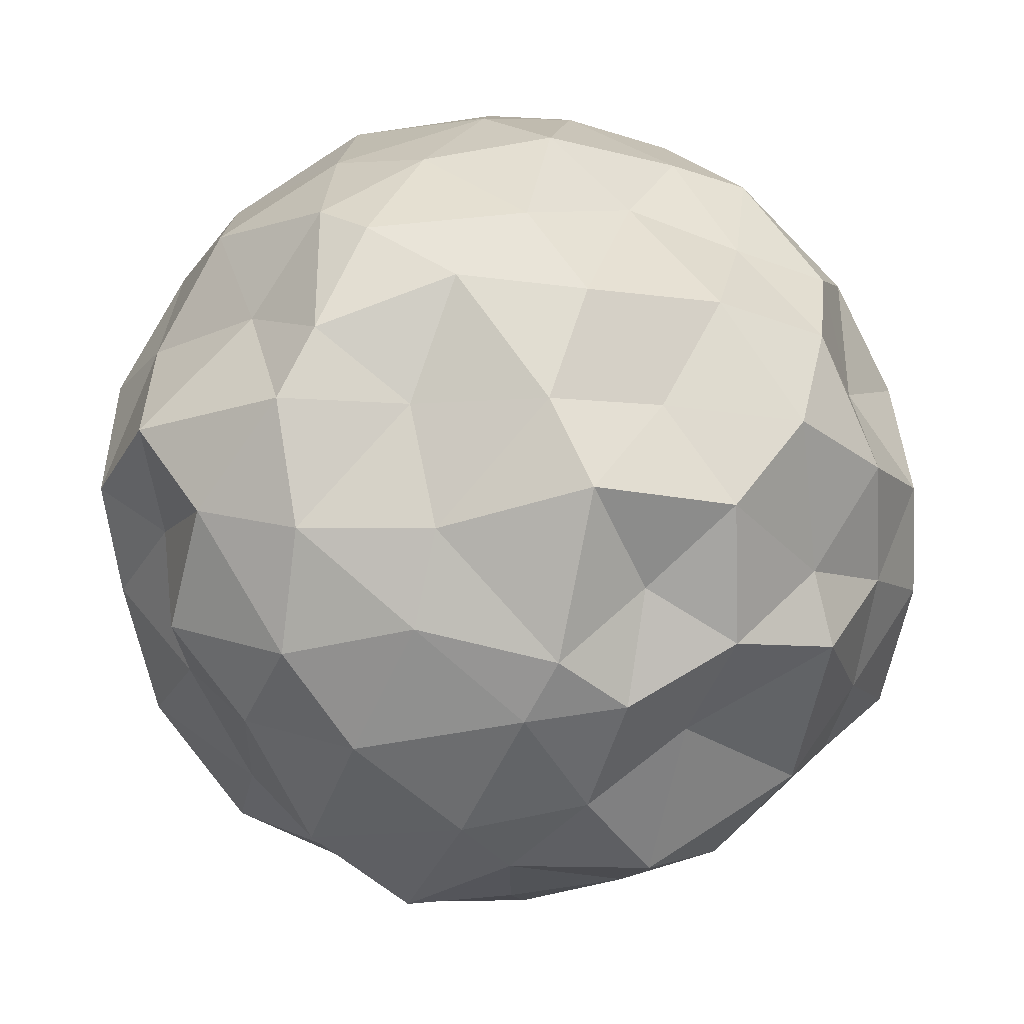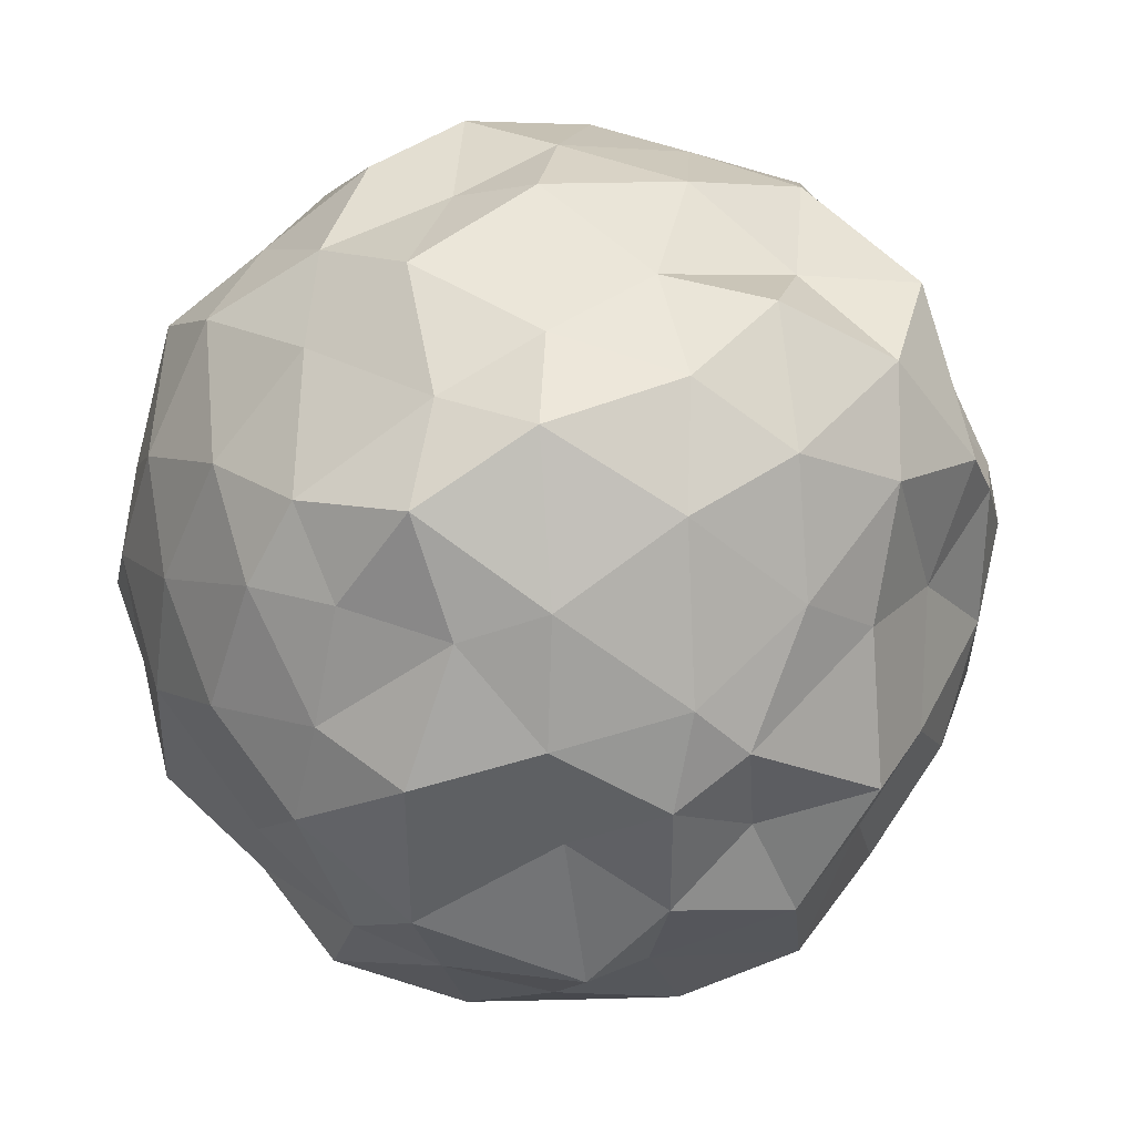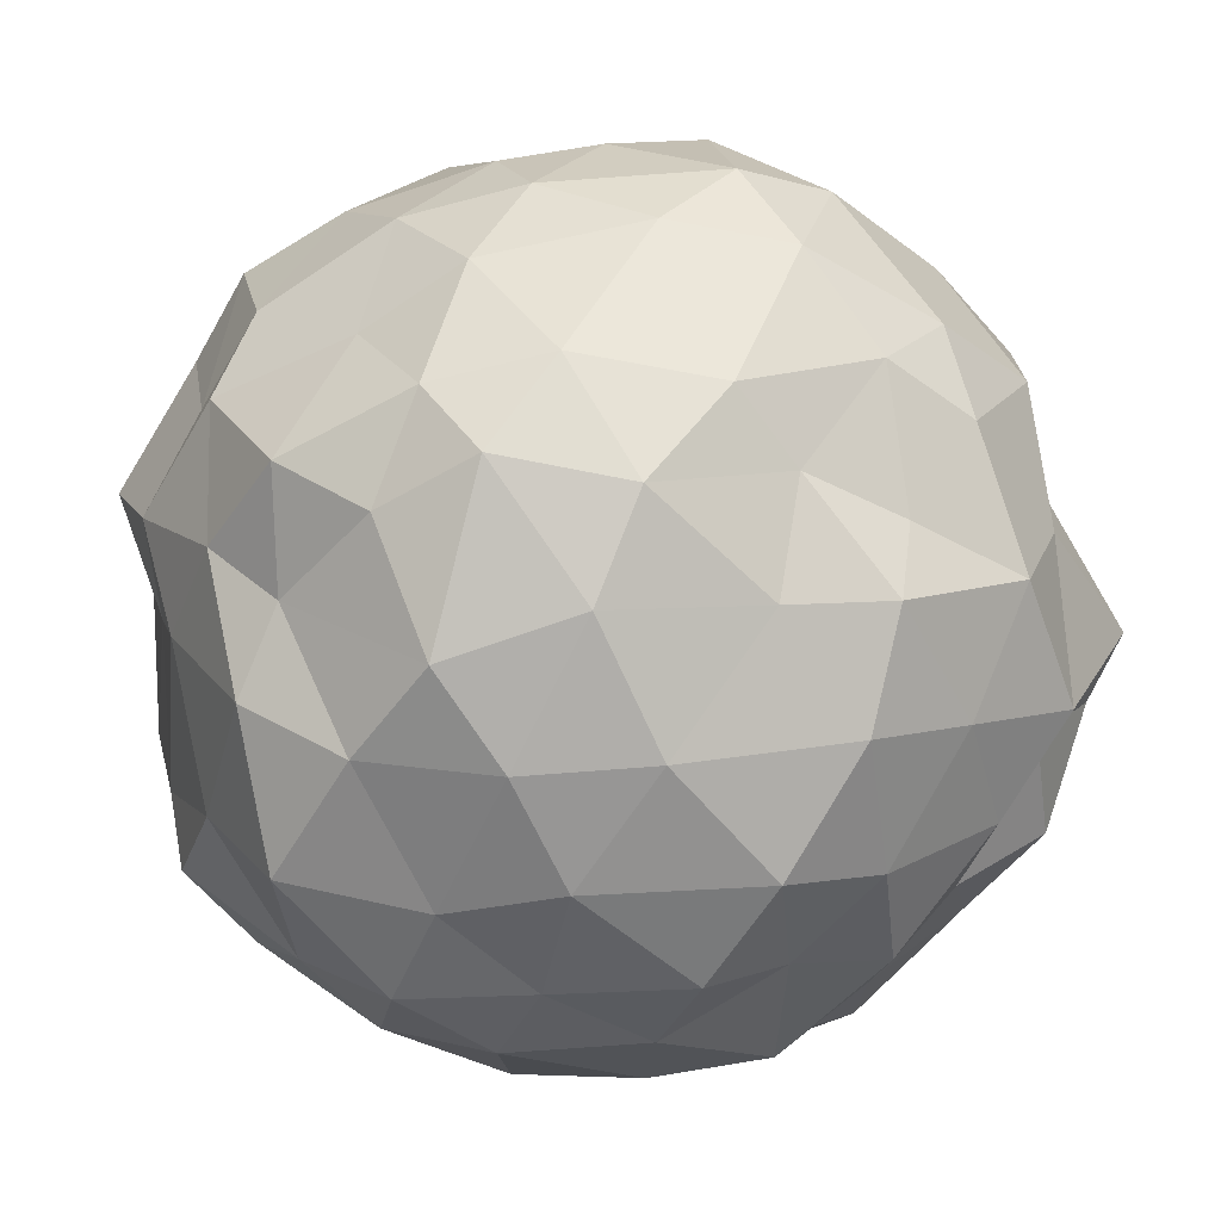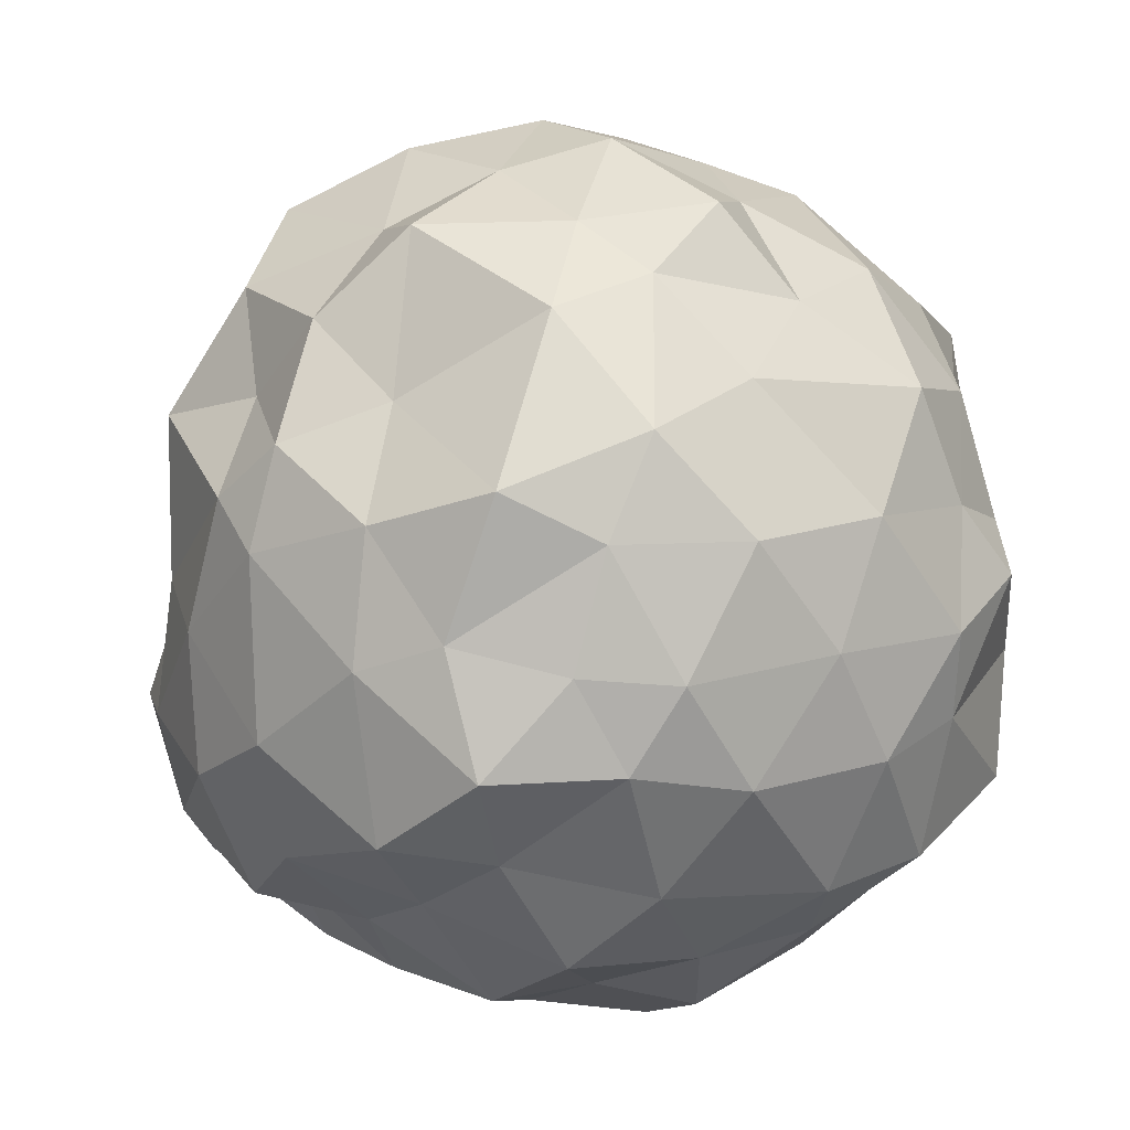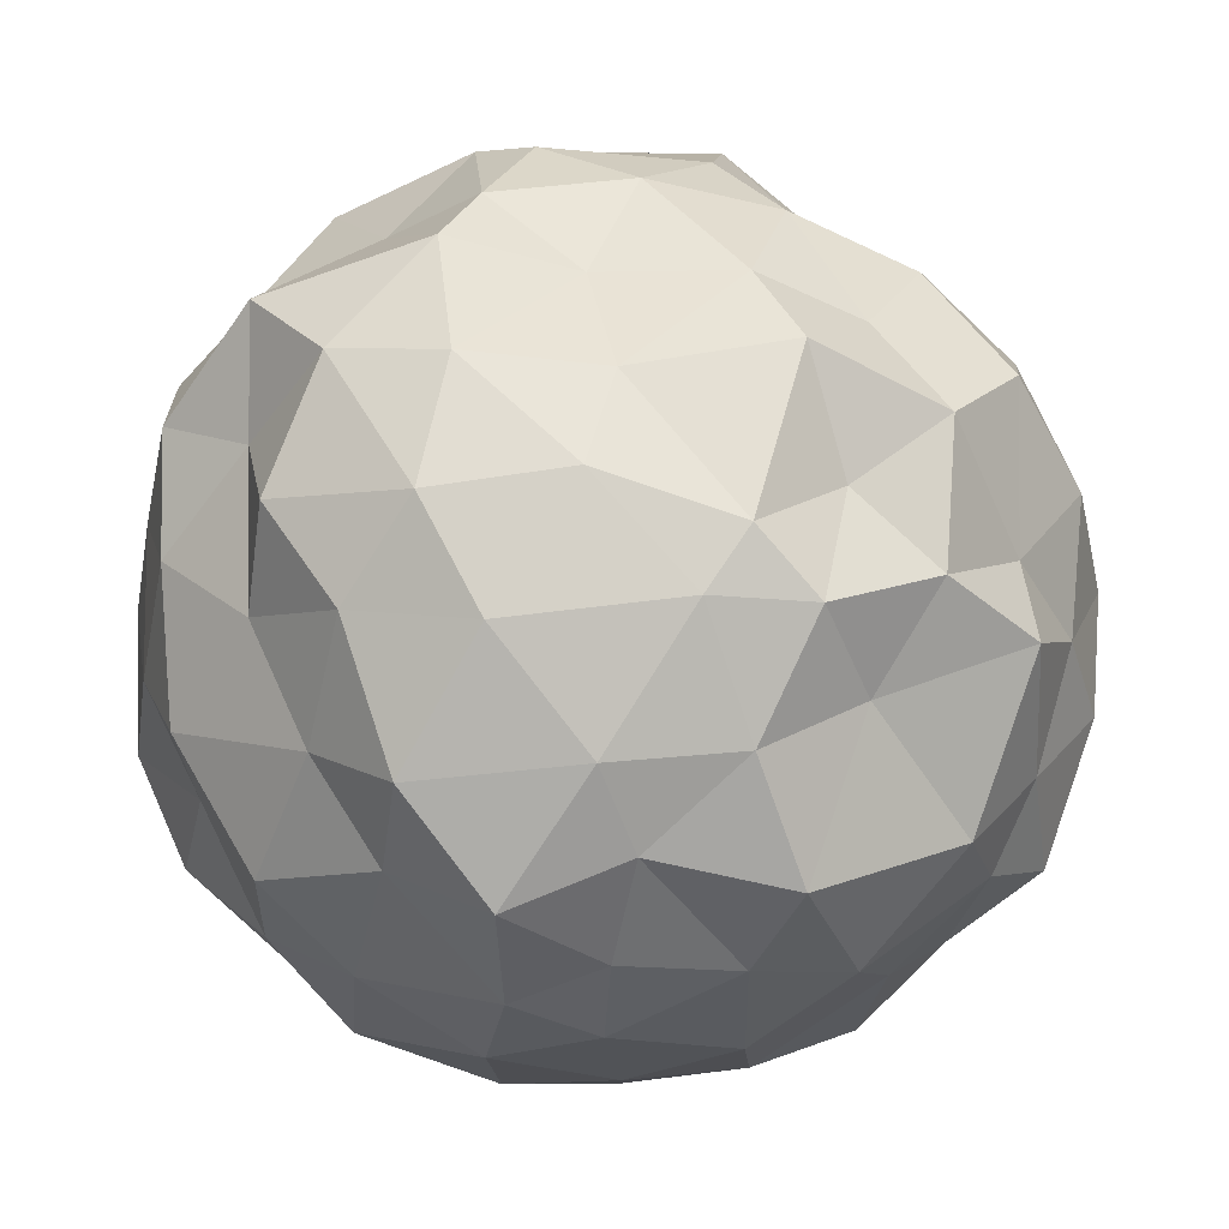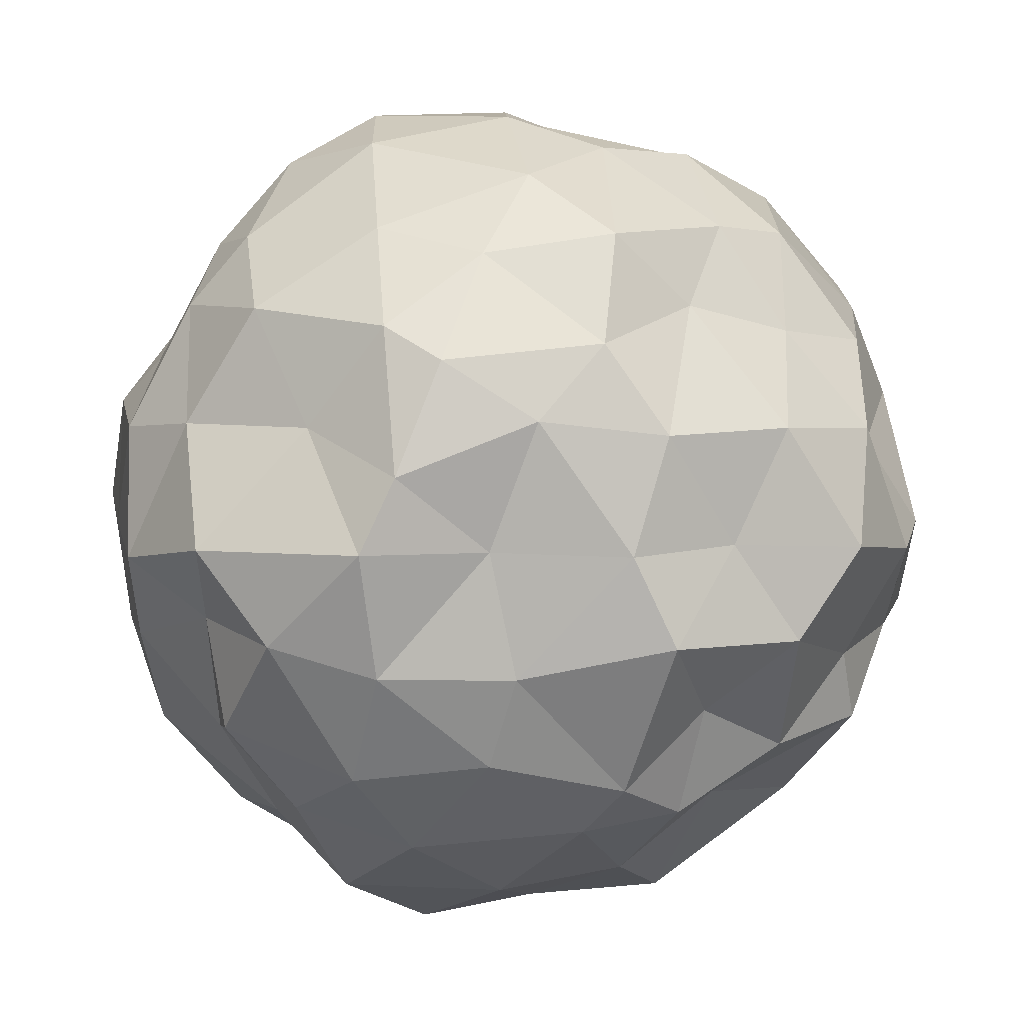
<metadata>
{"format":"obj","ext":"obj","renderer":"f3d","projection":"perspective","resolution":1024,"background":"white","views":[{"elev":-14.8,"azim":105.1,"up":"+Y"},{"elev":5.8,"azim":28.1,"up":"+Z"},{"elev":18.6,"azim":-26.4,"up":"+Y"},{"elev":-76.9,"azim":-177.8,"up":"+Y"},{"elev":-47.5,"azim":93.6,"up":"+Y"},{"elev":7.6,"azim":93.3,"up":"+Y"}]}
</metadata>
<code>
o Icosphere
v 0.01217 -0.9915 -0.008422
v 0.7428 -0.4338 0.6096
v -0.2295 -0.4654 0.8982
v -0.9394 -0.4553 -0.05889
v -0.327 -0.4823 -0.8903
v 0.6736 -0.3936 -0.5
v 0.2384 0.3875 0.8398
v -0.7321 0.4482 0.5188
v -0.7084 0.4994 -0.5091
v 0.2754 0.4399 -0.8652
v 0.9169 0.4354 0.08884
v 0.006529 0.9893 0.002554
v -0.2342 -0.6593 0.7153
v -0.1514 -0.8497 0.5108
v -0.09237 -0.9883 0.2039
v 0.2095 -1.028 0.1949
v 0.4296 -0.8903 0.3671
v 0.6451 -0.6453 0.4596
v 0.4891 -0.4835 0.6635
v 0.2224 -0.5164 0.8535
v -0.000784 -0.49 0.8301
v 0.7489 -0.5706 -0.3174
v 0.842 -0.4964 -0.01073
v 0.8358 -0.5341 0.3019
v 0.268 -0.953 -0.07499
v 0.4203 -0.8384 -0.302
v 0.6121 -0.6517 -0.4423
v -0.8095 -0.6096 0.02694
v -0.5352 -0.8245 0.005138
v -0.2136 -0.9788 0.01958
v -0.4844 -0.5008 0.7189
v -0.7248 -0.5345 0.5455
v -0.7953 -0.5667 0.2264
v -0.1817 -0.626 -0.7654
v -0.1685 -0.8765 -0.4853
v -0.06654 -0.9512 -0.2693
v -0.8254 -0.5128 -0.229
v -0.7387 -0.5459 -0.4911
v -0.4885 -0.5271 -0.6813
v -0.02977 -0.5023 -0.8642
v 0.3185 -0.4765 -0.8666
v 0.5328 -0.5023 -0.6805
v 0.9873 0.1814 0.1858
v 1.014 0.01238 0.2634
v 0.9211 -0.2102 0.482
v 0.8925 -0.2118 -0.4351
v 0.9019 -0.002958 -0.337
v 0.9204 0.3006 -0.1259
v 0.1558 0.2734 0.9545
v 0.06342 0.02804 1.006
v -0.1208 -0.2311 1.007
v 0.6758 -0.187 0.6615
v 0.626 -0.05451 0.8534
v 0.4951 0.2415 0.8711
v -0.859 0.2449 0.3562
v -0.9563 0.05798 0.3702
v -0.9538 -0.2518 0.1605
v -0.4823 -0.2443 0.8472
v -0.5908 -0.001185 0.8075
v -0.7022 0.2032 0.7111
v -0.6888 0.2201 -0.6319
v -0.5292 0.06982 -0.8386
v -0.3835 -0.2638 -0.8648
v -0.9246 -0.3151 -0.1519
v -0.8845 0.01956 -0.2782
v -0.9029 0.2417 -0.4765
v 0.4406 0.2436 -0.8818
v 0.6192 -0.01565 -0.859
v 0.702 -0.2233 -0.7152
v -0.1101 -0.2545 -1.011
v 0.03862 -0.03263 -1.038
v 0.1567 0.182 -0.9024
v 0.8644 0.5066 0.221
v 0.6972 0.5352 0.5354
v 0.4536 0.5296 0.7268
v 0.02407 0.5007 0.7916
v -0.3126 0.5247 0.8064
v -0.5619 0.5735 0.6463
v -0.8539 0.5137 0.3292
v -0.8422 0.544 -0.03923
v -0.7968 0.4727 -0.2265
v -0.527 0.5095 -0.6795
v -0.1771 0.5487 -0.8474
v 0.03939 0.5053 -0.8691
v 0.448 0.4727 -0.686
v 0.6056 0.5391 -0.4584
v 0.8337 0.4671 -0.269
v 0.1426 0.9794 0.3138
v 0.1735 0.8639 0.523
v 0.2694 0.6666 0.6855
v 0.7414 0.6638 0.008149
v 0.5474 0.8385 -0.08472
v 0.2545 0.9748 -0.01655
v -0.2252 0.9533 0.1466
v -0.423 0.8478 0.2825
v -0.6096 0.6665 0.4712
v -0.1991 0.9575 -0.07927
v -0.4497 0.8406 -0.2791
v -0.6275 0.7001 -0.4162
v 0.0862 0.8767 -0.2551
v 0.1381 0.8849 -0.4513
v 0.2854 0.6969 -0.6763
v 0.3446 0.9004 -0.2508
v 0.6923 0.7068 -0.2887
v 0.4231 0.7166 -0.5282
v -0.135 0.8733 -0.4709
v -0.07181 0.7763 -0.6528
v -0.3647 0.7265 -0.5864
v -0.453 0.877 -0.000911
v -0.7032 0.6862 -0.1355
v -0.6138 0.6987 0.1783
v -0.07125 0.9153 0.3945
v -0.3729 0.7303 0.5864
v -0.08174 0.6686 0.7235
v 0.3695 0.9109 0.2983
v 0.4591 0.691 0.5871
v 0.6487 0.7176 0.257
v 0.8494 0.2634 -0.4138
v 0.754 0.005983 -0.5629
v 0.6756 0.2657 -0.6838
v -0.1444 0.2784 -0.9649
v -0.3211 -0.01971 -0.9268
v -0.4466 0.2728 -0.8492
v -0.9522 0.2791 -0.1656
v -0.9577 0.07807 -0.000802
v -0.9304 0.3072 0.1634
v -0.4365 0.3106 0.8489
v -0.3318 0.02362 0.9417
v -0.08276 0.2863 0.9089
v 0.6646 0.267 0.7023
v 0.889 0.002679 0.6452
v 0.8228 0.274 0.3997
v 0.3385 -0.0584 -0.9895
v 0.387 -0.3099 -0.8391
v 0.1342 -0.2811 -0.9536
v -0.801 0.002326 -0.5886
v -0.6583 -0.2726 -0.7083
v -0.8533 -0.2988 -0.4366
v -0.815 -0.006225 0.5866
v -0.9292 -0.2797 0.4511
v -0.6783 -0.318 0.6622
v 0.333 -0.009944 0.937
v 0.1444 -0.2823 0.9461
v 0.4532 -0.2648 0.862
v 0.9092 0.00661 -0.01664
v 0.955 -0.2752 0.2321
v 0.9004 -0.2835 -0.0763
v 0.363 -0.6606 -0.5248
v 0.1504 -0.9536 -0.3868
v 0.02836 -0.7268 -0.7164
v -0.376 -0.7085 -0.5528
v -0.3685 -0.893 -0.2528
v -0.6347 -0.7233 -0.2576
v -0.6368 -0.7393 0.2639
v -0.3452 -0.908 0.2664
v -0.5104 -0.6892 0.5647
v 0.677 -0.6863 -0.2191
v 0.6803 -0.7292 0.1814
v 0.4586 -0.8908 -0.01106
v 0.04995 -0.7671 0.6885
v 0.18 -0.8771 0.4167
v 0.3543 -0.7233 0.548
f 1 16 15
f 2 18 24
f 1 15 30
f 1 30 36
f 1 36 25
f 2 24 45
f 3 21 51
f 4 33 57
f 5 39 63
f 6 42 69
f 2 45 52
f 3 51 58
f 4 57 64
f 5 63 70
f 6 69 46
f 7 75 90
f 8 78 96
f 9 81 99
f 10 84 102
f 11 87 91
f 93 100 12
f 92 103 93
f 91 104 92
f 93 103 100
f 103 101 100
f 92 104 103
f 104 105 103
f 103 105 101
f 105 102 101
f 91 87 104
f 87 86 104
f 104 86 105
f 86 85 105
f 105 85 102
f 85 10 102
f 100 97 12
f 101 106 100
f 102 107 101
f 100 106 97
f 106 98 97
f 101 107 106
f 107 108 106
f 106 108 98
f 108 99 98
f 102 84 107
f 84 83 107
f 107 83 108
f 83 82 108
f 108 82 99
f 82 9 99
f 97 94 12
f 98 109 97
f 99 110 98
f 97 109 94
f 109 95 94
f 98 110 109
f 110 111 109
f 109 111 95
f 111 96 95
f 99 81 110
f 81 80 110
f 110 80 111
f 80 79 111
f 111 79 96
f 79 8 96
f 94 88 12
f 95 112 94
f 96 113 95
f 94 112 88
f 112 89 88
f 95 113 112
f 113 114 112
f 112 114 89
f 114 90 89
f 96 78 113
f 78 77 113
f 113 77 114
f 77 76 114
f 114 76 90
f 76 7 90
f 88 93 12
f 89 115 88
f 90 116 89
f 88 115 93
f 115 92 93
f 89 116 115
f 116 117 115
f 115 117 92
f 117 91 92
f 90 75 116
f 75 74 116
f 116 74 117
f 74 73 117
f 117 73 91
f 73 11 91
f 48 87 11
f 47 118 48
f 46 119 47
f 48 118 87
f 118 86 87
f 47 119 118
f 119 120 118
f 118 120 86
f 120 85 86
f 46 69 119
f 69 68 119
f 119 68 120
f 68 67 120
f 120 67 85
f 67 10 85
f 72 84 10
f 71 121 72
f 70 122 71
f 72 121 84
f 121 83 84
f 71 122 121
f 122 123 121
f 121 123 83
f 123 82 83
f 70 63 122
f 63 62 122
f 122 62 123
f 62 61 123
f 123 61 82
f 61 9 82
f 66 81 9
f 65 124 66
f 64 125 65
f 66 124 81
f 124 80 81
f 65 125 124
f 125 126 124
f 124 126 80
f 126 79 80
f 64 57 125
f 57 56 125
f 125 56 126
f 56 55 126
f 126 55 79
f 55 8 79
f 60 78 8
f 59 127 60
f 58 128 59
f 60 127 78
f 127 77 78
f 59 128 127
f 128 129 127
f 127 129 77
f 129 76 77
f 58 51 128
f 51 50 128
f 128 50 129
f 50 49 129
f 129 49 76
f 49 7 76
f 54 75 7
f 53 130 54
f 52 131 53
f 54 130 75
f 130 74 75
f 53 131 130
f 131 132 130
f 130 132 74
f 132 73 74
f 52 45 131
f 45 44 131
f 131 44 132
f 44 43 132
f 132 43 73
f 43 11 73
f 67 72 10
f 68 133 67
f 69 134 68
f 67 133 72
f 133 71 72
f 68 134 133
f 134 135 133
f 133 135 71
f 135 70 71
f 69 42 134
f 42 41 134
f 134 41 135
f 41 40 135
f 135 40 70
f 40 5 70
f 61 66 9
f 62 136 61
f 63 137 62
f 61 136 66
f 136 65 66
f 62 137 136
f 137 138 136
f 136 138 65
f 138 64 65
f 63 39 137
f 39 38 137
f 137 38 138
f 38 37 138
f 138 37 64
f 37 4 64
f 55 60 8
f 56 139 55
f 57 140 56
f 55 139 60
f 139 59 60
f 56 140 139
f 140 141 139
f 139 141 59
f 141 58 59
f 57 33 140
f 33 32 140
f 140 32 141
f 32 31 141
f 141 31 58
f 31 3 58
f 49 54 7
f 50 142 49
f 51 143 50
f 49 142 54
f 142 53 54
f 50 143 142
f 143 144 142
f 142 144 53
f 144 52 53
f 51 21 143
f 21 20 143
f 143 20 144
f 20 19 144
f 144 19 52
f 19 2 52
f 43 48 11
f 44 145 43
f 45 146 44
f 43 145 48
f 145 47 48
f 44 146 145
f 146 147 145
f 145 147 47
f 147 46 47
f 45 24 146
f 24 23 146
f 146 23 147
f 23 22 147
f 147 22 46
f 22 6 46
f 27 42 6
f 26 148 27
f 25 149 26
f 27 148 42
f 148 41 42
f 26 149 148
f 149 150 148
f 148 150 41
f 150 40 41
f 25 36 149
f 36 35 149
f 149 35 150
f 35 34 150
f 150 34 40
f 34 5 40
f 34 39 5
f 35 151 34
f 36 152 35
f 34 151 39
f 151 38 39
f 35 152 151
f 152 153 151
f 151 153 38
f 153 37 38
f 36 30 152
f 30 29 152
f 152 29 153
f 29 28 153
f 153 28 37
f 28 4 37
f 28 33 4
f 29 154 28
f 30 155 29
f 28 154 33
f 154 32 33
f 29 155 154
f 155 156 154
f 154 156 32
f 156 31 32
f 30 15 155
f 15 14 155
f 155 14 156
f 14 13 156
f 156 13 31
f 13 3 31
f 22 27 6
f 23 157 22
f 24 158 23
f 22 157 27
f 157 26 27
f 23 158 157
f 158 159 157
f 157 159 26
f 159 25 26
f 24 18 158
f 18 17 158
f 158 17 159
f 17 16 159
f 159 16 25
f 16 1 25
f 13 21 3
f 14 160 13
f 15 161 14
f 13 160 21
f 160 20 21
f 14 161 160
f 161 162 160
f 160 162 20
f 162 19 20
f 15 16 161
f 16 17 161
f 161 17 162
f 17 18 162
f 162 18 19
f 18 2 19

</code>
